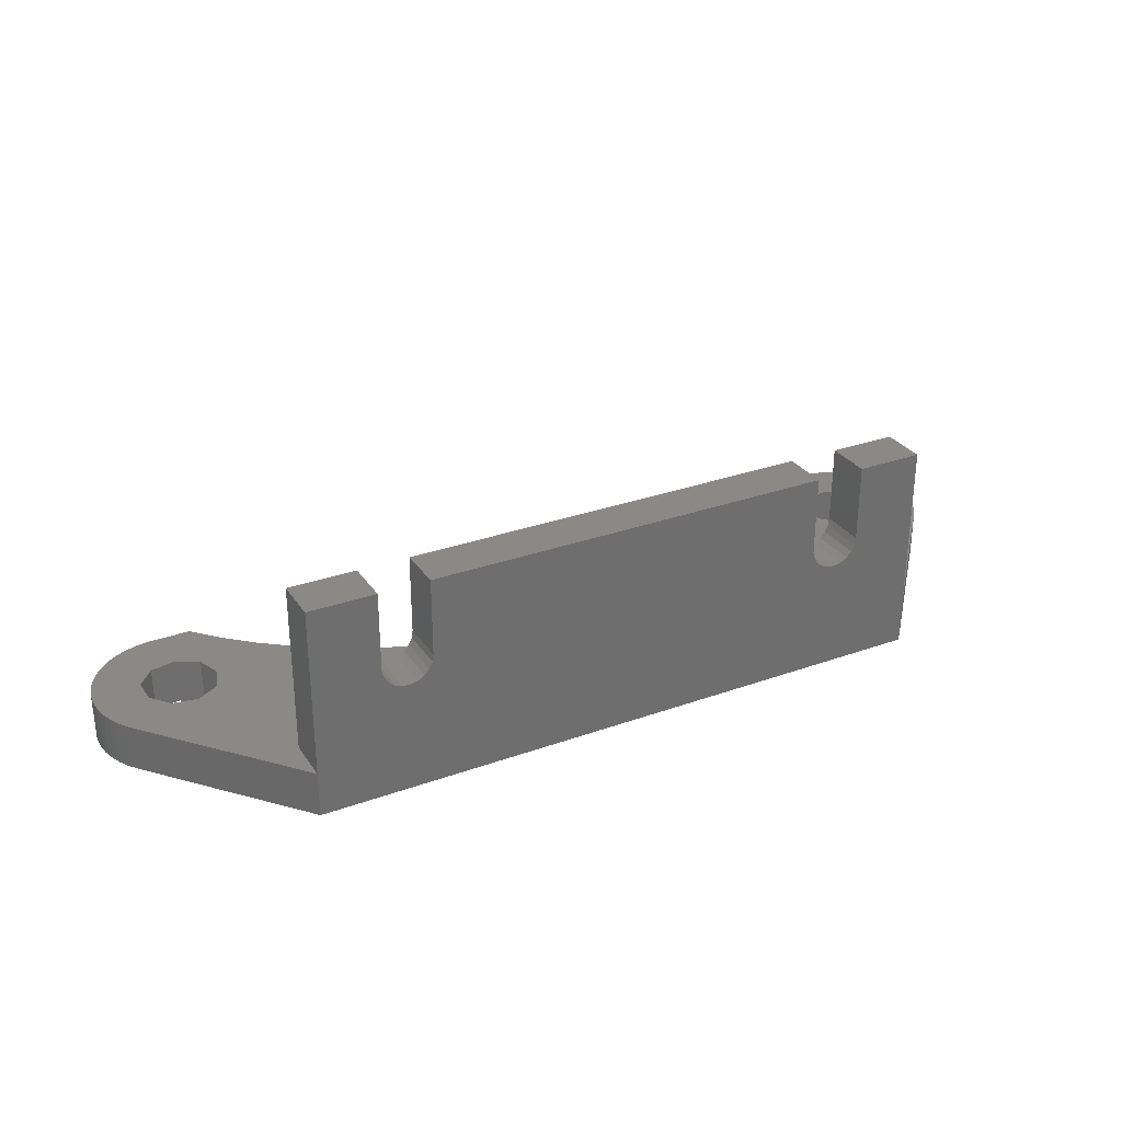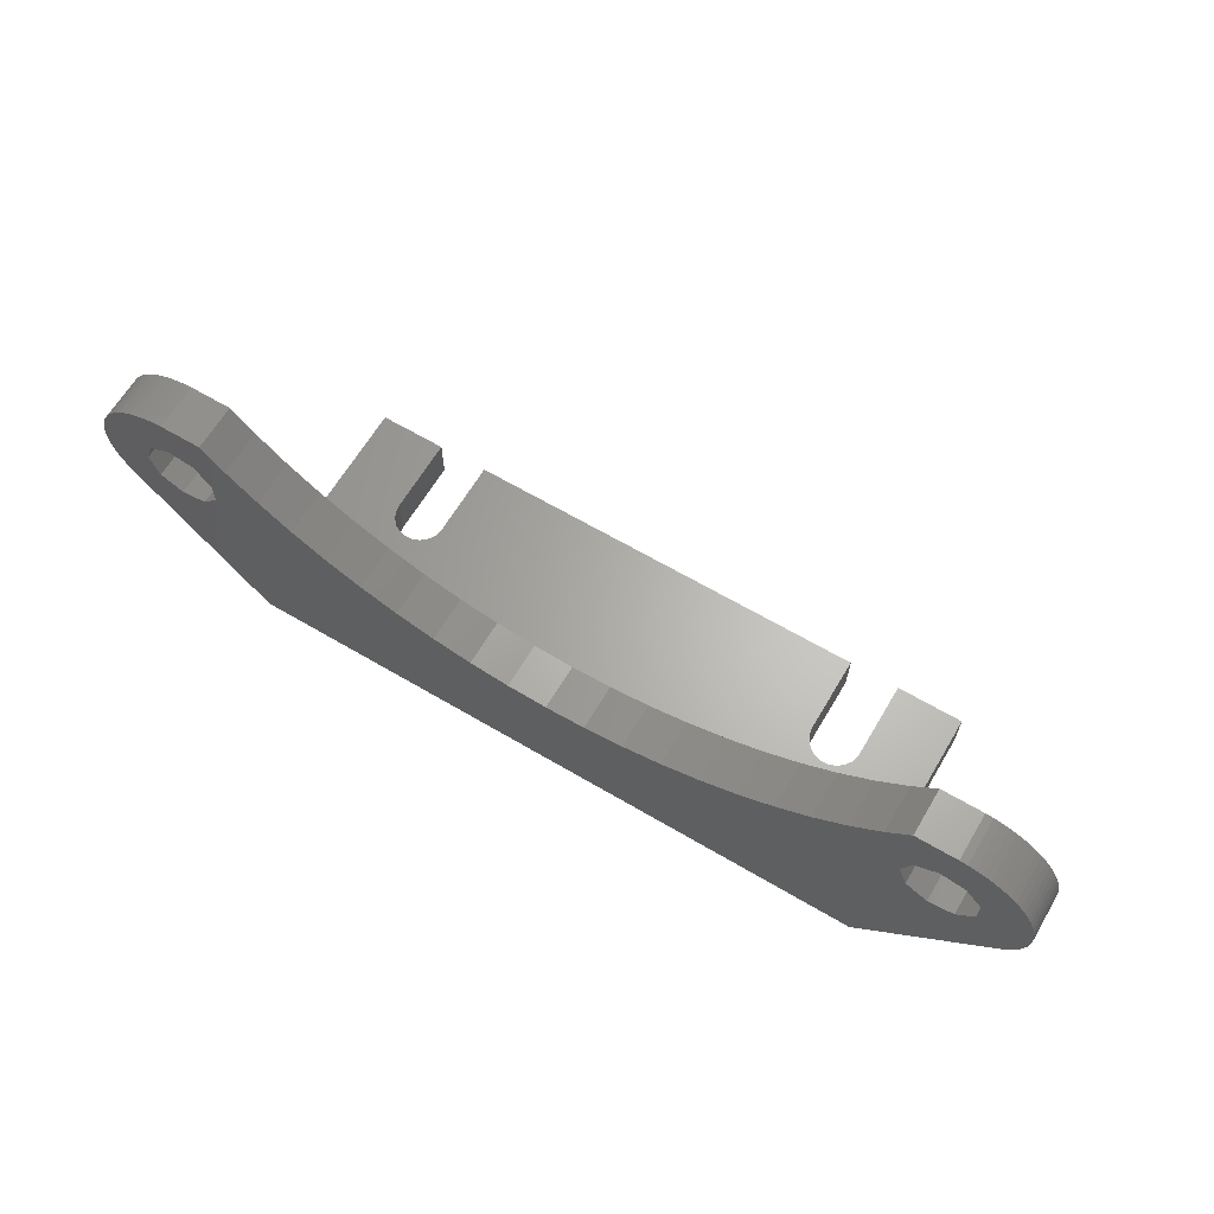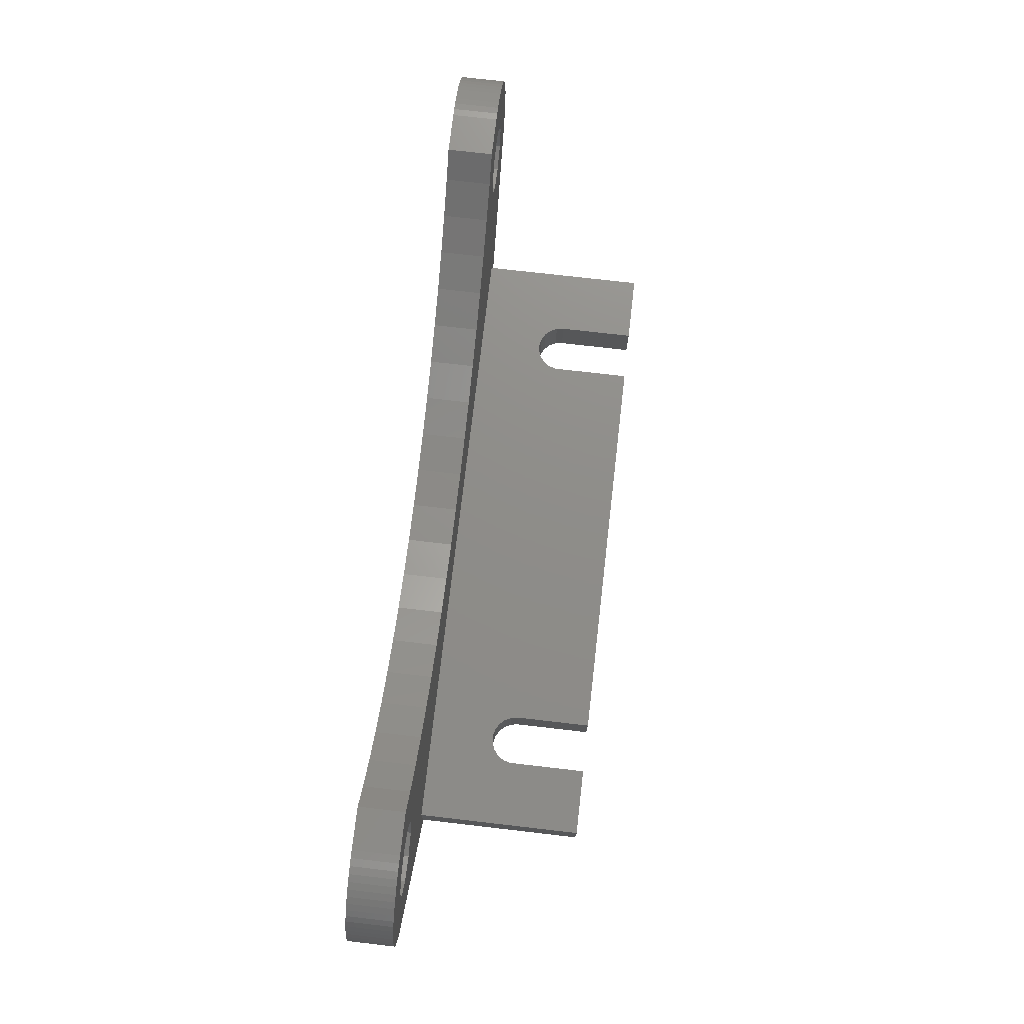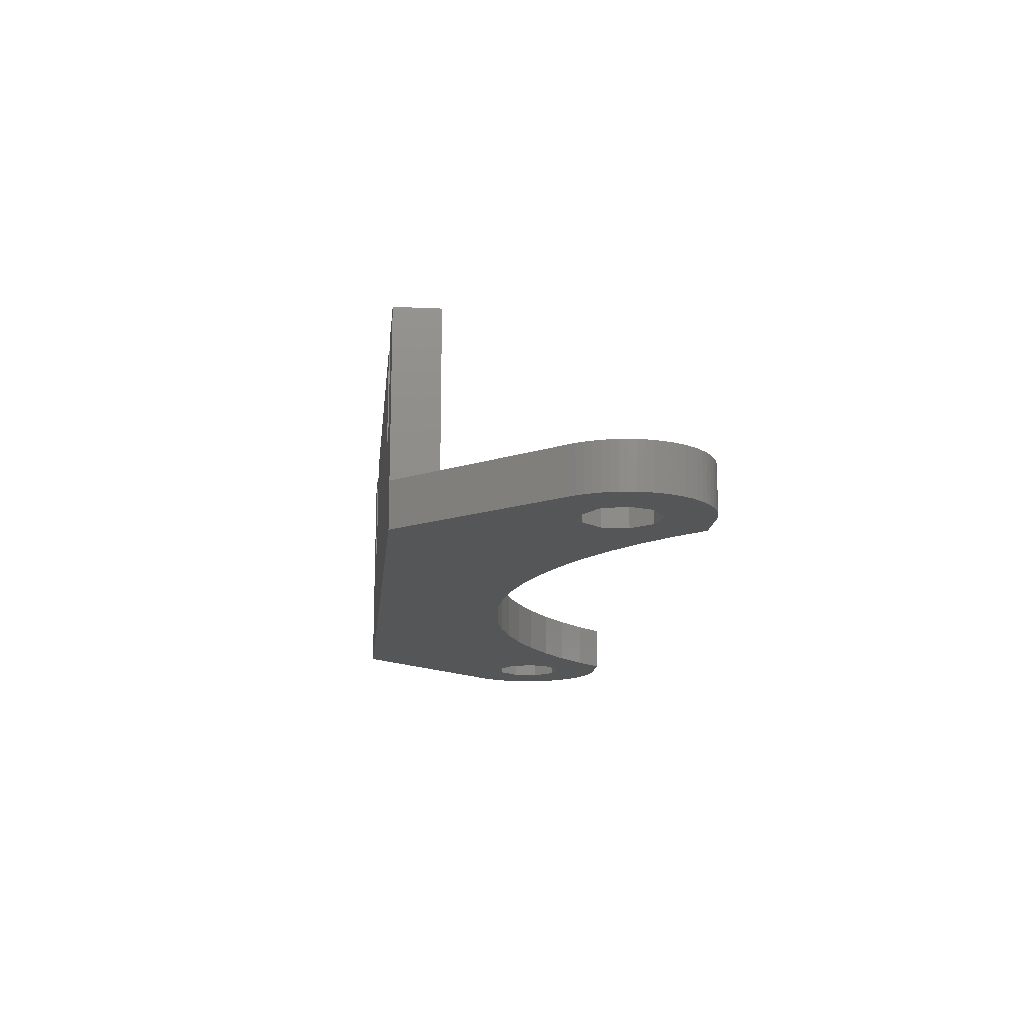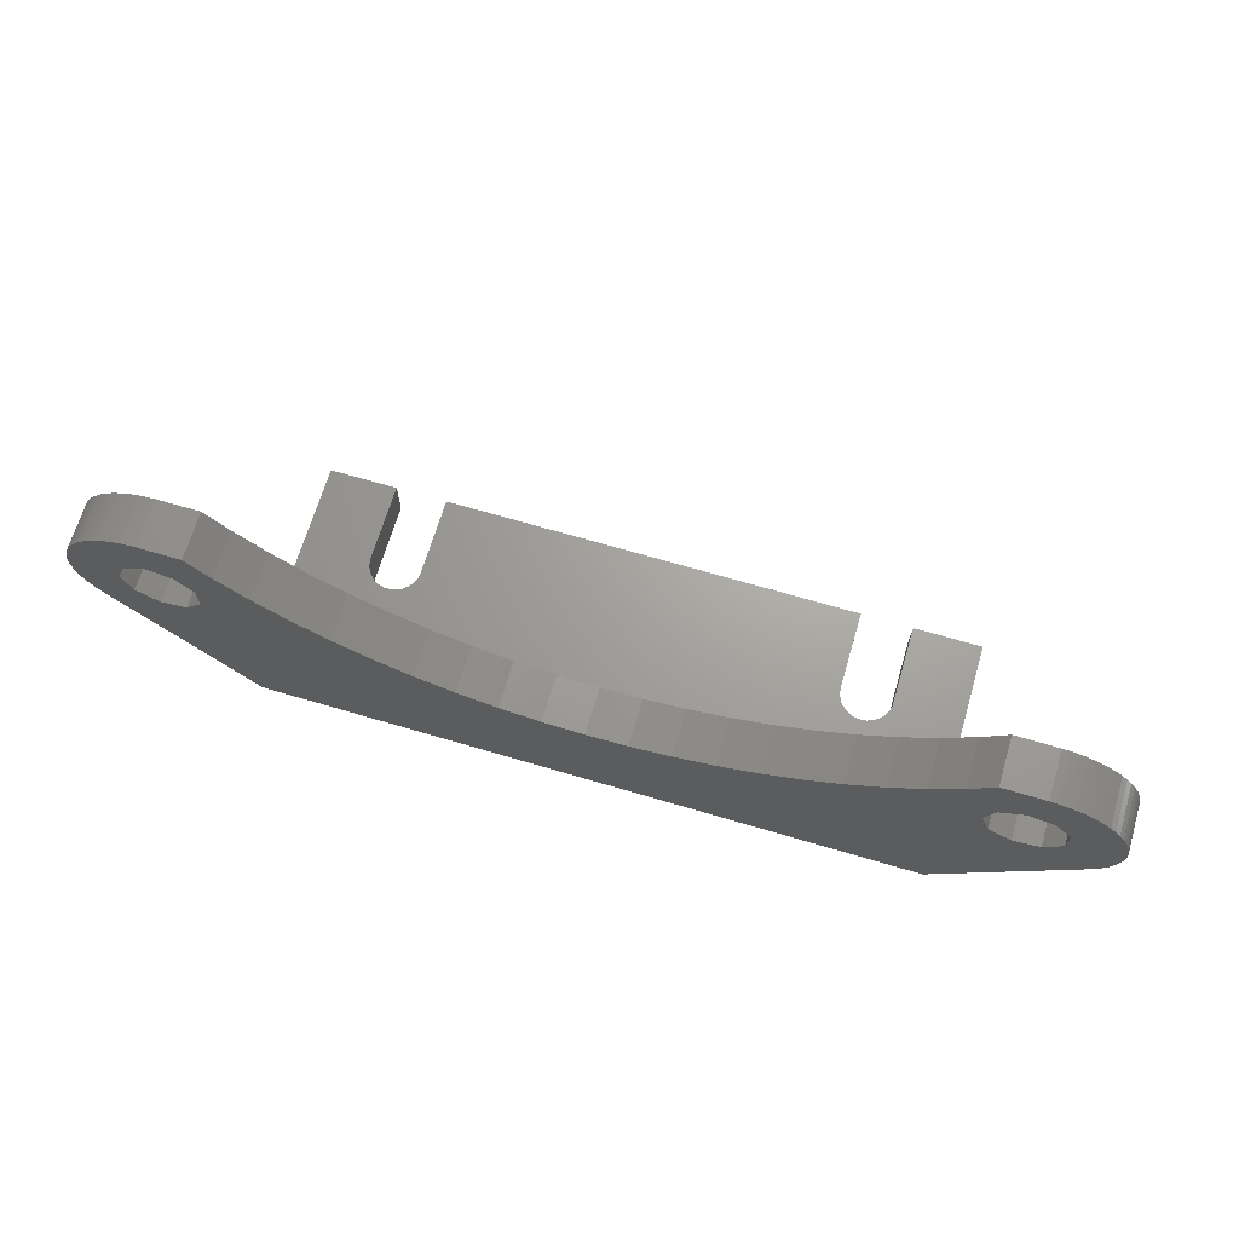
<metadata>
{"format":"stl","ext":"stl","renderer":"f3d","projection":"perspective","resolution":1024,"background":"white","views":[{"elev":29.7,"azim":-27.8,"up":"+Z"},{"elev":64.5,"azim":-149.3,"up":"+Y"},{"elev":74.1,"azim":-83.4,"up":"+Y"},{"elev":-15.2,"azim":84.4,"up":"+Z"},{"elev":68.1,"azim":-163.5,"up":"+Y"}]}
</metadata>
<code>
# stl→obj: 244 verts, 492 faces
v -30.5 -25 0
v -30.5 -25 3
v -30.48 -24.51 0
v -30.48 -24.51 3
v -30.48 -25.49 0
v -30.48 -25.49 3
v -30.41 -24.02 0
v -30.3 -23.54 0
v -30.15 -23.07 0
v -29.96 -22.61 0
v -29.72 -22.18 0
v -29.45 -21.77 0
v -29.14 -21.38 0
v -28.8 -21.02 0
v -28.43 -20.7 0
v -28.03 -20.41 0
v -27.61 -20.16 0
v -27.16 -19.94 0
v -26.7 -19.77 0
v -26.22 -19.64 0
v -25.74 -19.55 0
v -25.25 -19.51 0
v -22.58 -19.51 0
v -24.58 -22.6 0
v -21.11 -21.11 0
v -23.13 -23.43 0
v -19.19 -22.87 0
v -22.56 -25 0
v -12.62 -27.06 0
v -10.21 -28.05 0
v -23.13 -26.57 0
v -7.727 -28.84 0
v -5.184 -29.4 0
v 25.42 -22.6 0
v 29.72 -22.18 0
v 26.87 -23.43 0
v -2.602 -29.74 0
v 21 -38.2 0
v 17.12 -24.46 0
v 25.25 -19.51 0
v 14.93 -25.86 0
v 19.19 -22.87 0
v 21.11 -21.11 0
v 22.58 -19.51 0
v 25.74 -19.55 0
v 26.22 -19.64 0
v 26.7 -19.77 0
v 12.62 -27.06 0
v 27.16 -19.94 0
v 27.61 -20.16 0
v 28.03 -20.41 0
v 28.43 -20.7 0
v 10.21 -28.05 0
v 23.78 -22.89 0
v 28.8 -21.02 0
v 29.14 -21.38 0
v 22.71 -25.83 0
v 7.727 -28.84 0
v 29.96 -22.61 0
v 30.41 -24.02 0
v 27.44 -25 0
v 30.3 -23.54 0
v 30.48 -24.51 0
v 30.41 -25.98 0
v 26.87 -26.57 0
v 30.48 -25.49 0
v 30.5 -25 0
v 30.3 -26.46 0
v 25.42 -27.4 0
v 30.15 -26.93 0
v 2.602 -29.74 0
v 29.96 -27.39 0
v 29.72 -27.82 0
v 29.45 -28.23 0
v 29.14 -28.62 0
v 0 -29.86 0
v -26.22 -27.11 0
v -21 -38.2 0
v -29.14 -28.62 0
v -29.45 -28.23 0
v -29.72 -27.82 0
v -29.96 -27.39 0
v -30.15 -26.93 0
v -30.3 -26.46 0
v -30.41 -25.98 0
v -27.29 -25.83 0
v -27.29 -24.17 0
v -24.58 -27.4 0
v 29.45 -21.77 0
v -17.12 -24.46 0
v -14.93 -25.86 0
v -26.22 -22.89 0
v 5.184 -29.4 0
v 23.78 -27.11 0
v 30.15 -23.07 0
v 22.71 -24.17 0
v -30.41 -24.02 3
v -30.3 -26.46 3
v -30.41 -25.98 3
v -30.15 -26.93 3
v -29.96 -27.39 3
v -29.72 -27.82 3
v -29.45 -28.23 3
v -29.14 -28.62 3
v -21 -38.2 3
v -21 -35.2 3
v -27.29 -25.83 3
v 29.14 -28.62 3
v 21 -35.2 3
v 21 -38.2 3
v 23.78 -27.11 3
v 22.71 -25.83 3
v 14.93 -25.86 3
v -14.93 -25.86 3
v -17.12 -24.46 3
v -22.56 -25 3
v -5.184 -29.4 3
v -23.13 -26.57 3
v 12.62 -27.06 3
v 29.45 -28.23 3
v 10.21 -28.05 3
v 27.44 -25 3
v 30.41 -25.98 3
v 30.48 -25.49 3
v 25.42 -27.4 3
v 29.72 -27.82 3
v 17.12 -24.46 3
v 25.42 -22.6 3
v 30.15 -23.07 3
v 29.96 -22.61 3
v 26.87 -23.43 3
v 30.5 -25 3
v 30.48 -24.51 3
v 23.78 -22.89 3
v 19.19 -22.87 3
v 30.41 -24.02 3
v 30.3 -23.54 3
v 21.11 -21.11 3
v 28.8 -21.02 3
v 28.43 -20.7 3
v 29.14 -21.38 3
v 29.45 -21.77 3
v 29.72 -22.18 3
v -12.62 -27.06 3
v 28.03 -20.41 3
v 26.87 -26.57 3
v 29.96 -27.39 3
v 30.15 -26.93 3
v -24.58 -27.4 3
v 30.3 -26.46 3
v -7.727 -28.84 3
v -10.21 -28.05 3
v 7.727 -28.84 3
v 5.184 -29.4 3
v 2.602 -29.74 3
v 0 -29.86 3
v -2.602 -29.74 3
v -27.29 -24.17 3
v -26.22 -22.89 3
v 22.71 -24.17 3
v -25.25 -19.51 3
v -22.58 -19.51 3
v -25.74 -19.55 3
v -26.22 -19.64 3
v -26.7 -19.77 3
v -27.16 -19.94 3
v -27.61 -20.16 3
v -28.03 -20.41 3
v -28.43 -20.7 3
v -28.8 -21.02 3
v -29.14 -21.38 3
v -29.45 -21.77 3
v -29.72 -22.18 3
v -29.96 -22.61 3
v -30.15 -23.07 3
v -30.3 -23.54 3
v -26.22 -27.11 3
v -21.11 -21.11 3
v -24.58 -22.6 3
v -19.19 -22.87 3
v -23.13 -23.43 3
v 22.58 -19.51 3
v 25.74 -19.55 3
v 25.25 -19.51 3
v 26.22 -19.64 3
v 26.7 -19.77 3
v 27.16 -19.94 3
v 27.61 -20.16 3
v 15.12 -38.2 7.355
v 21 -38.2 14.01
v 16.65 -38.2 9
v 16.58 -38.2 8.514
v 16.36 -38.2 8.071
v 16.03 -38.2 7.71
v 15.6 -38.2 7.464
v 14.63 -38.2 7.391
v 14.18 -38.2 7.571
v 13.79 -38.2 7.878
v 13.51 -38.2 8.284
v 13.37 -38.2 8.754
v 13.37 -38.2 14.01
v -13.97 -38.2 7.71
v -13.35 -38.2 14.01
v -13.35 -38.2 9
v -13.42 -38.2 8.514
v -13.64 -38.2 8.071
v -14.4 -38.2 7.464
v -14.88 -38.2 7.355
v -15.37 -38.2 7.391
v -15.82 -38.2 7.571
v -16.63 -38.2 8.754
v -16.63 -38.2 14.01
v -16.21 -38.2 7.878
v -16.49 -38.2 8.284
v -21 -38.2 14.01
v 16.65 -38.2 14.01
v 21 -35.2 14.01
v -21 -35.2 14.01
v -16.63 -35.2 8.754
v -16.49 -35.2 8.284
v -16.21 -35.2 7.878
v -15.82 -35.2 7.571
v -15.37 -35.2 7.391
v -14.88 -35.2 7.355
v -13.97 -35.2 7.71
v -14.4 -35.2 7.464
v -13.64 -35.2 8.071
v -13.42 -35.2 8.514
v -13.35 -35.2 14.01
v -13.35 -35.2 9
v 14.63 -35.2 7.391
v 14.18 -35.2 7.571
v 13.37 -35.2 8.754
v 13.37 -35.2 14.01
v 13.51 -35.2 8.284
v 13.79 -35.2 7.878
v 15.12 -35.2 7.355
v 15.6 -35.2 7.464
v 16.65 -35.2 14.01
v 16.65 -35.2 9
v 16.03 -35.2 7.71
v 16.36 -35.2 8.071
v 16.58 -35.2 8.514
v -16.63 -35.2 14.01
f 1 2 3
f 3 2 4
f 1 5 2
f 2 5 6
f 1 3 5
f 5 3 7
f 5 7 8
f 5 8 9
f 5 9 10
f 5 10 11
f 5 11 12
f 5 12 13
f 5 13 14
f 5 14 15
f 5 15 16
f 5 16 17
f 5 17 18
f 5 18 19
f 5 19 20
f 5 20 21
f 5 21 22
f 5 22 23
f 24 23 25
f 26 25 27
f 28 29 30
f 31 32 33
f 34 35 36
f 37 38 33
f 39 40 41
f 42 40 39
f 43 44 40
f 43 40 42
f 41 40 45
f 41 45 46
f 41 46 47
f 41 47 48
f 48 47 49
f 48 49 50
f 48 50 51
f 48 51 52
f 48 52 53
f 54 52 55
f 34 55 56
f 57 58 53
f 36 35 59
f 36 60 61
f 36 62 60
f 61 60 63
f 61 64 65
f 61 66 64
f 61 67 66
f 65 68 69
f 69 68 70
f 71 70 72
f 71 72 73
f 71 73 74
f 71 74 75
f 71 75 76
f 76 75 38
f 76 38 37
f 77 38 78
f 5 78 79
f 5 79 80
f 5 80 81
f 5 81 82
f 5 82 83
f 5 83 84
f 5 84 85
f 86 5 87
f 28 30 31
f 77 5 86
f 88 38 77
f 5 77 78
f 31 38 88
f 30 32 31
f 34 89 35
f 90 91 28
f 31 33 38
f 54 55 34
f 24 25 26
f 92 23 24
f 5 23 92
f 34 56 89
f 57 93 58
f 94 93 57
f 61 63 67
f 65 64 68
f 71 69 70
f 69 93 94
f 69 71 93
f 36 95 62
f 57 53 96
f 53 52 54
f 36 59 95
f 87 5 92
f 96 53 54
f 28 91 29
f 26 27 90
f 26 90 28
f 3 4 7
f 7 4 97
f 4 2 6
f 98 4 99
f 99 4 6
f 100 4 98
f 101 4 100
f 102 4 101
f 103 4 102
f 104 4 103
f 105 4 104
f 106 4 105
f 107 4 106
f 108 109 110
f 111 112 113
f 114 115 116
f 117 118 109
f 119 108 120
f 119 121 108
f 122 123 124
f 113 125 111
f 125 119 126
f 127 113 112
f 128 129 130
f 131 132 133
f 134 128 135
f 131 136 137
f 138 139 140
f 138 141 139
f 138 142 141
f 138 143 142
f 138 135 143
f 128 131 129
f 131 122 132
f 116 144 114
f 145 138 140
f 146 147 148
f 118 149 109
f 122 146 150
f 126 119 120
f 116 151 152
f 108 121 109
f 121 153 109
f 153 154 109
f 154 155 109
f 155 156 109
f 156 157 109
f 158 159 4
f 157 117 109
f 112 160 127
f 160 134 135
f 116 118 151
f 161 4 162
f 163 4 161
f 164 4 163
f 165 4 164
f 166 4 165
f 167 4 166
f 168 4 167
f 169 4 168
f 170 4 169
f 171 4 170
f 172 4 171
f 173 4 172
f 174 4 173
f 175 4 174
f 176 4 175
f 97 4 176
f 177 107 106
f 162 159 178
f 162 4 159
f 178 179 180
f 181 115 180
f 179 181 180
f 181 116 115
f 109 149 106
f 149 177 106
f 122 150 123
f 131 133 136
f 113 119 125
f 143 128 130
f 143 135 128
f 129 131 137
f 132 122 124
f 146 125 147
f 150 146 148
f 151 118 117
f 147 125 126
f 159 179 178
f 116 152 144
f 182 183 184
f 182 185 183
f 182 186 185
f 182 187 186
f 182 188 187
f 182 145 188
f 182 138 145
f 135 127 160
f 107 158 4
f 5 85 6
f 6 85 99
f 85 84 99
f 99 84 98
f 84 83 98
f 98 83 100
f 83 82 100
f 100 82 101
f 82 81 101
f 101 81 102
f 81 80 102
f 102 80 103
f 80 79 103
f 103 79 104
f 79 78 104
f 104 78 105
f 105 78 38
f 189 105 110
f 110 105 38
f 190 191 110
f 191 192 110
f 192 193 110
f 193 194 110
f 194 195 110
f 195 189 110
f 196 197 105
f 197 198 105
f 198 199 105
f 199 200 105
f 200 201 105
f 189 196 105
f 202 105 201
f 203 204 201
f 204 205 201
f 205 206 201
f 206 202 201
f 207 105 202
f 208 209 105
f 209 210 105
f 211 212 105
f 213 105 210
f 214 105 213
f 211 105 214
f 215 105 212
f 207 208 105
f 216 191 190
f 110 38 75
f 108 110 75
f 108 75 74
f 120 108 74
f 120 74 73
f 126 120 73
f 126 73 72
f 147 126 72
f 147 72 70
f 148 147 70
f 148 70 68
f 150 148 68
f 150 68 64
f 123 150 64
f 123 64 66
f 124 123 66
f 124 66 67
f 132 124 67
f 67 63 133
f 132 67 133
f 63 60 136
f 133 63 136
f 60 62 137
f 136 60 137
f 62 95 129
f 137 62 129
f 95 59 130
f 129 95 130
f 59 35 143
f 130 59 143
f 35 89 142
f 143 35 142
f 89 56 141
f 142 89 141
f 56 55 139
f 141 56 139
f 52 140 55
f 55 140 139
f 51 145 52
f 52 145 140
f 50 188 51
f 51 188 145
f 49 187 50
f 50 187 188
f 47 186 49
f 49 186 187
f 46 185 47
f 47 185 186
f 45 183 46
f 46 183 185
f 40 184 45
f 45 184 183
f 44 182 40
f 40 182 184
f 182 44 138
f 138 44 43
f 138 43 135
f 135 43 42
f 135 42 127
f 127 42 39
f 127 39 113
f 113 39 41
f 113 41 119
f 119 41 48
f 119 48 121
f 121 48 53
f 121 53 153
f 153 53 58
f 153 58 154
f 154 58 93
f 154 93 155
f 155 93 71
f 155 71 156
f 156 71 76
f 156 76 157
f 157 76 37
f 157 37 117
f 117 37 33
f 117 33 151
f 151 33 32
f 151 32 152
f 152 32 30
f 152 30 144
f 144 30 29
f 144 29 114
f 114 29 91
f 114 91 115
f 115 91 90
f 115 90 180
f 180 90 27
f 180 27 178
f 178 27 25
f 162 178 25
f 23 162 25
f 22 161 23
f 23 161 162
f 21 163 22
f 22 163 161
f 20 164 21
f 21 164 163
f 19 165 20
f 20 165 164
f 18 166 19
f 19 166 165
f 17 167 18
f 18 167 166
f 16 168 17
f 17 168 167
f 15 169 16
f 16 169 168
f 14 170 15
f 15 170 169
f 13 171 14
f 14 171 170
f 12 172 13
f 13 172 171
f 11 173 12
f 12 173 172
f 10 174 11
f 11 174 173
f 9 175 10
f 10 175 174
f 8 176 9
f 9 176 175
f 7 97 8
f 8 97 176
f 92 159 158
f 87 92 158
f 87 158 107
f 86 87 107
f 24 179 159
f 92 24 159
f 26 181 179
f 24 26 179
f 116 181 28
f 28 181 26
f 116 28 118
f 118 28 31
f 118 31 149
f 149 31 88
f 149 88 177
f 177 88 77
f 107 177 77
f 86 107 77
f 54 134 160
f 96 54 160
f 96 160 112
f 57 96 112
f 34 128 134
f 54 34 134
f 36 131 128
f 34 36 128
f 122 131 61
f 61 131 36
f 122 61 146
f 146 61 65
f 146 65 125
f 125 65 69
f 125 69 111
f 111 69 94
f 112 111 94
f 57 112 94
f 190 110 109
f 217 190 109
f 106 218 219
f 106 219 220
f 106 220 221
f 106 221 222
f 106 222 223
f 106 223 109
f 223 224 109
f 225 109 226
f 227 109 225
f 228 109 227
f 226 109 224
f 229 109 230
f 228 230 109
f 231 109 232
f 233 229 234
f 235 229 233
f 236 229 235
f 232 229 236
f 109 229 232
f 237 109 231
f 238 109 237
f 239 109 240
f 109 238 241
f 109 241 242
f 109 242 243
f 109 243 240
f 109 239 217
f 219 218 244
f 105 215 106
f 106 215 218
f 218 215 212
f 244 218 212
f 219 244 212
f 211 219 212
f 214 220 219
f 211 214 219
f 213 221 220
f 214 213 220
f 210 222 221
f 213 210 221
f 209 223 222
f 210 209 222
f 208 224 223
f 209 208 223
f 207 226 224
f 208 207 224
f 202 225 226
f 207 202 226
f 227 225 206
f 206 225 202
f 228 227 205
f 205 227 206
f 230 228 204
f 204 228 205
f 229 230 203
f 203 230 204
f 229 203 201
f 234 229 201
f 233 234 201
f 200 233 201
f 199 235 233
f 200 199 233
f 198 236 235
f 199 198 235
f 197 232 236
f 198 197 236
f 196 231 232
f 197 196 232
f 189 237 231
f 196 189 231
f 195 238 237
f 189 195 237
f 194 241 238
f 195 194 238
f 242 241 193
f 193 241 194
f 243 242 192
f 192 242 193
f 240 243 191
f 191 243 192
f 239 240 216
f 216 240 191
f 239 216 190
f 217 239 190

</code>
